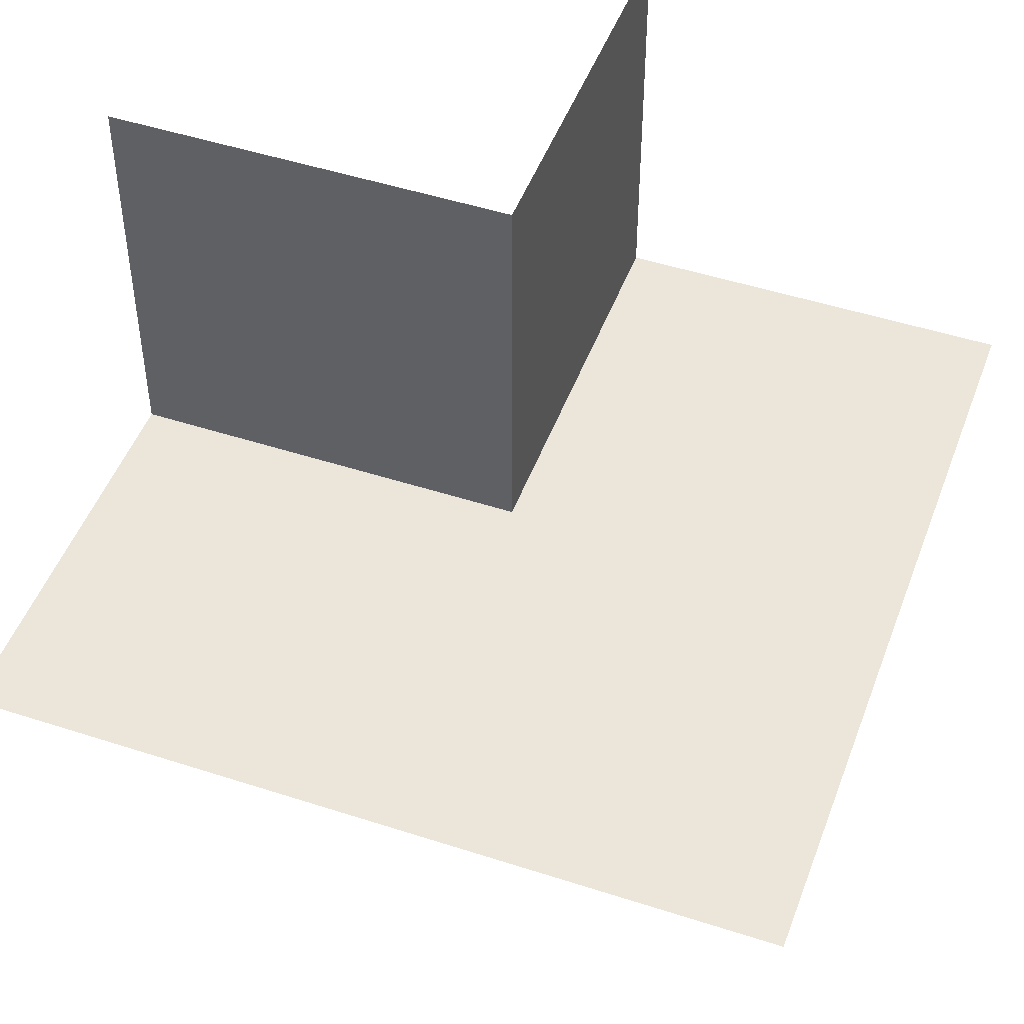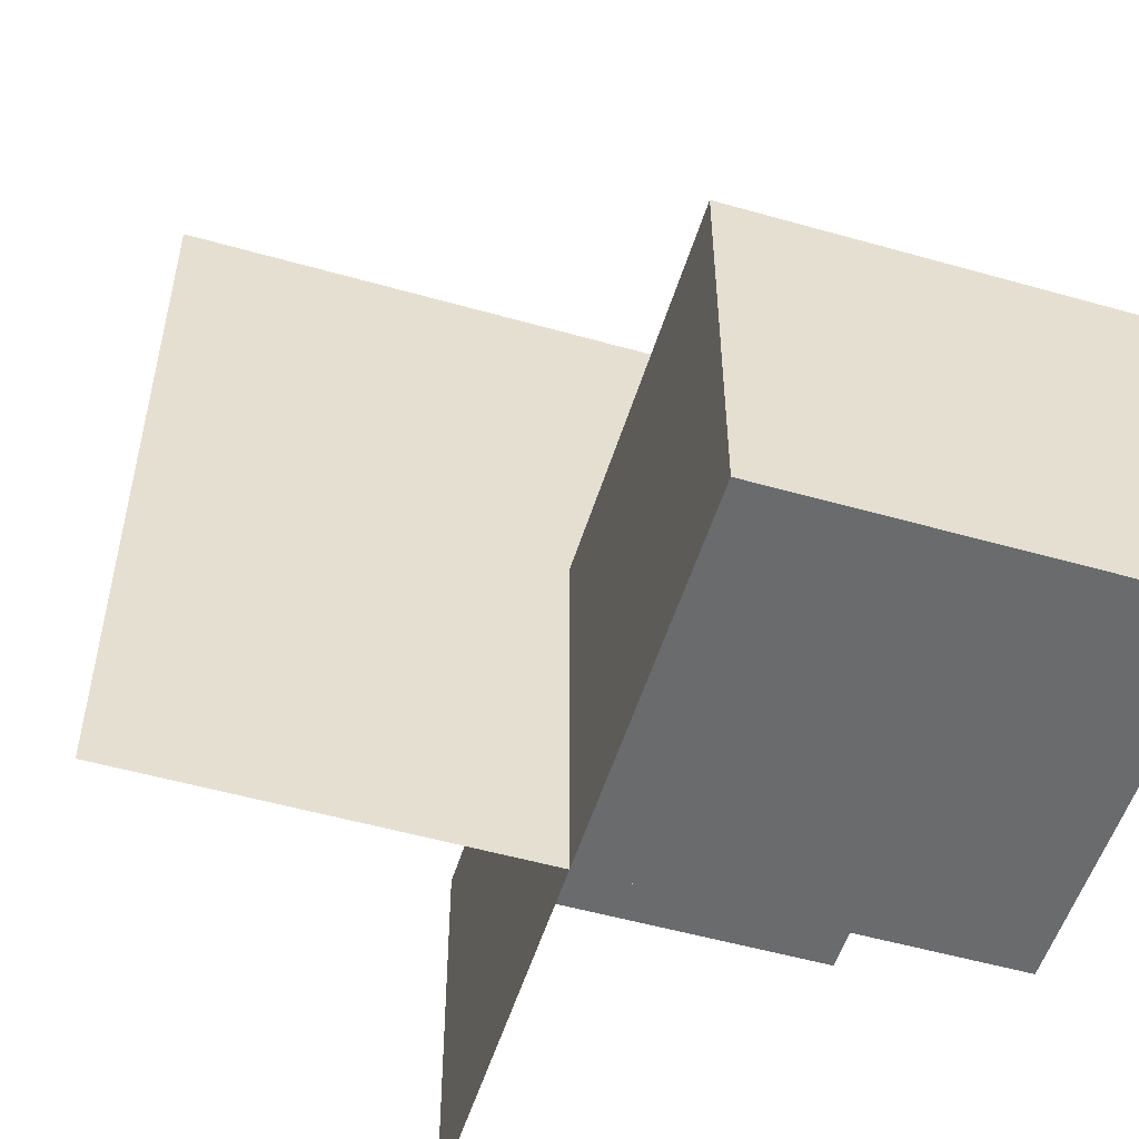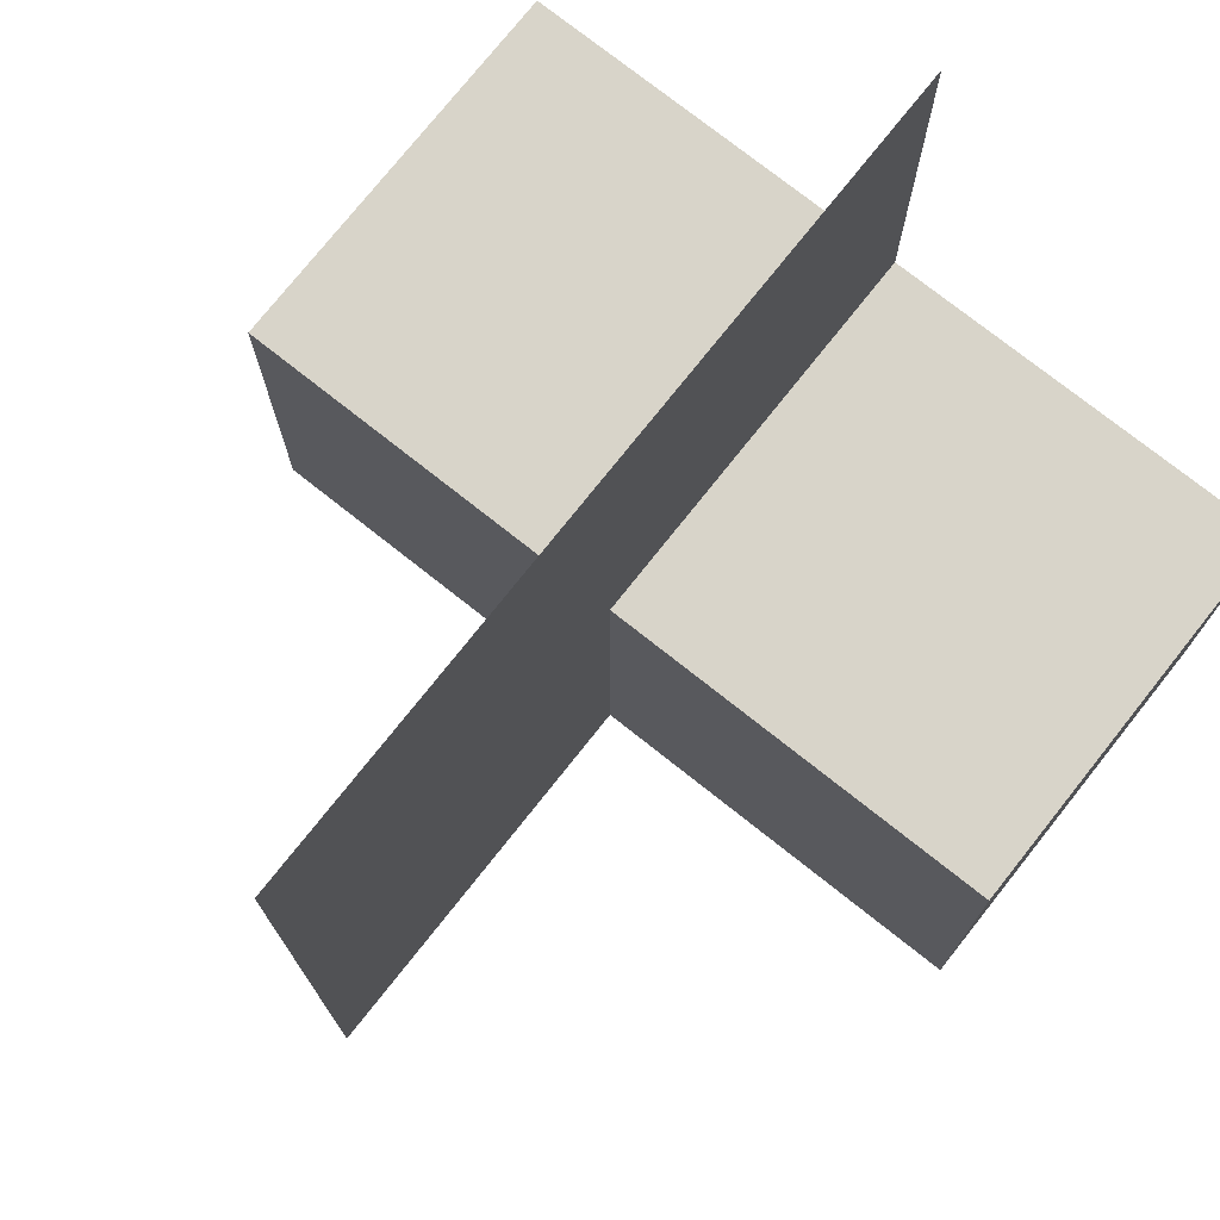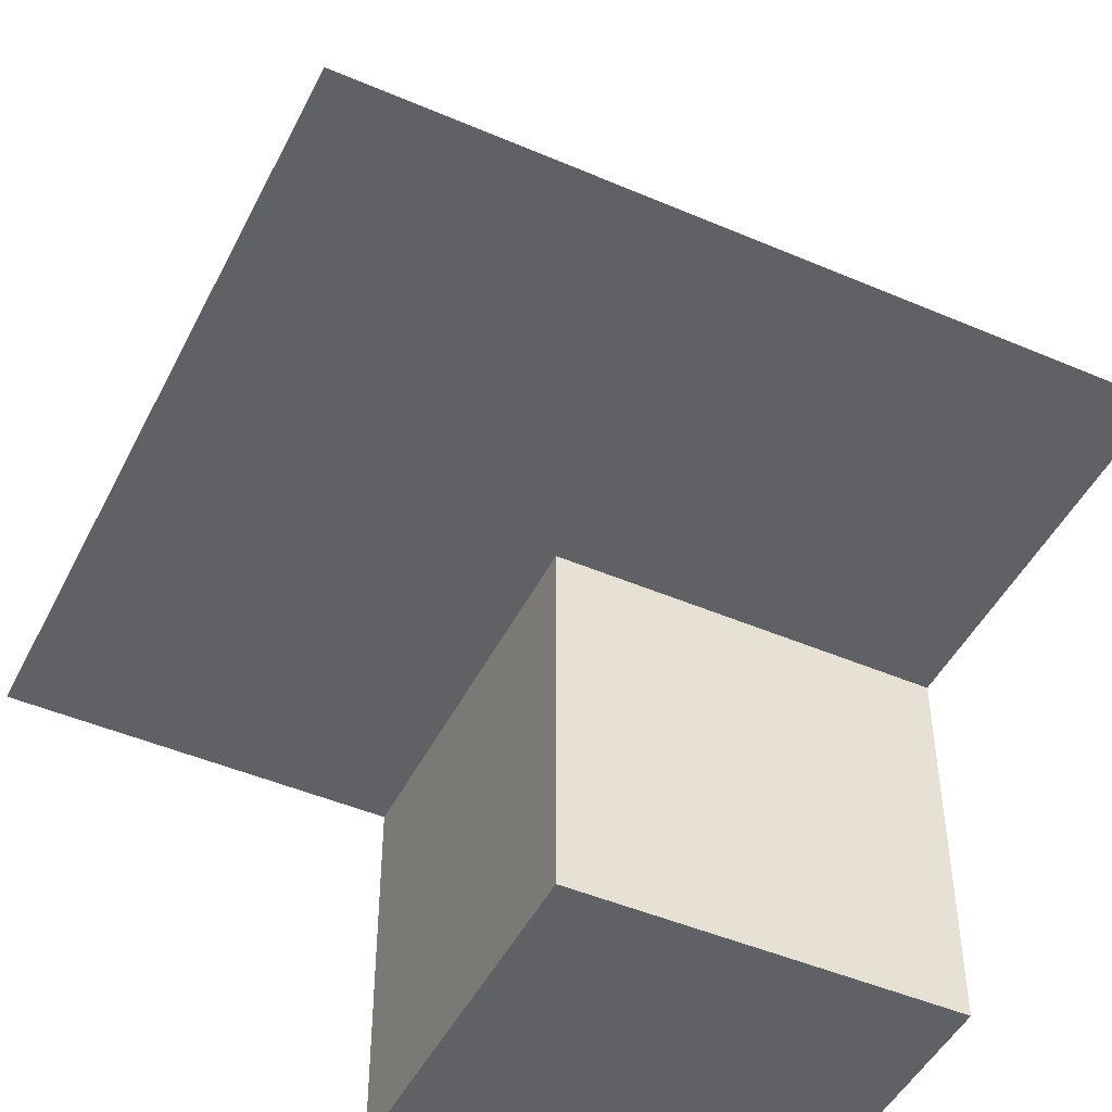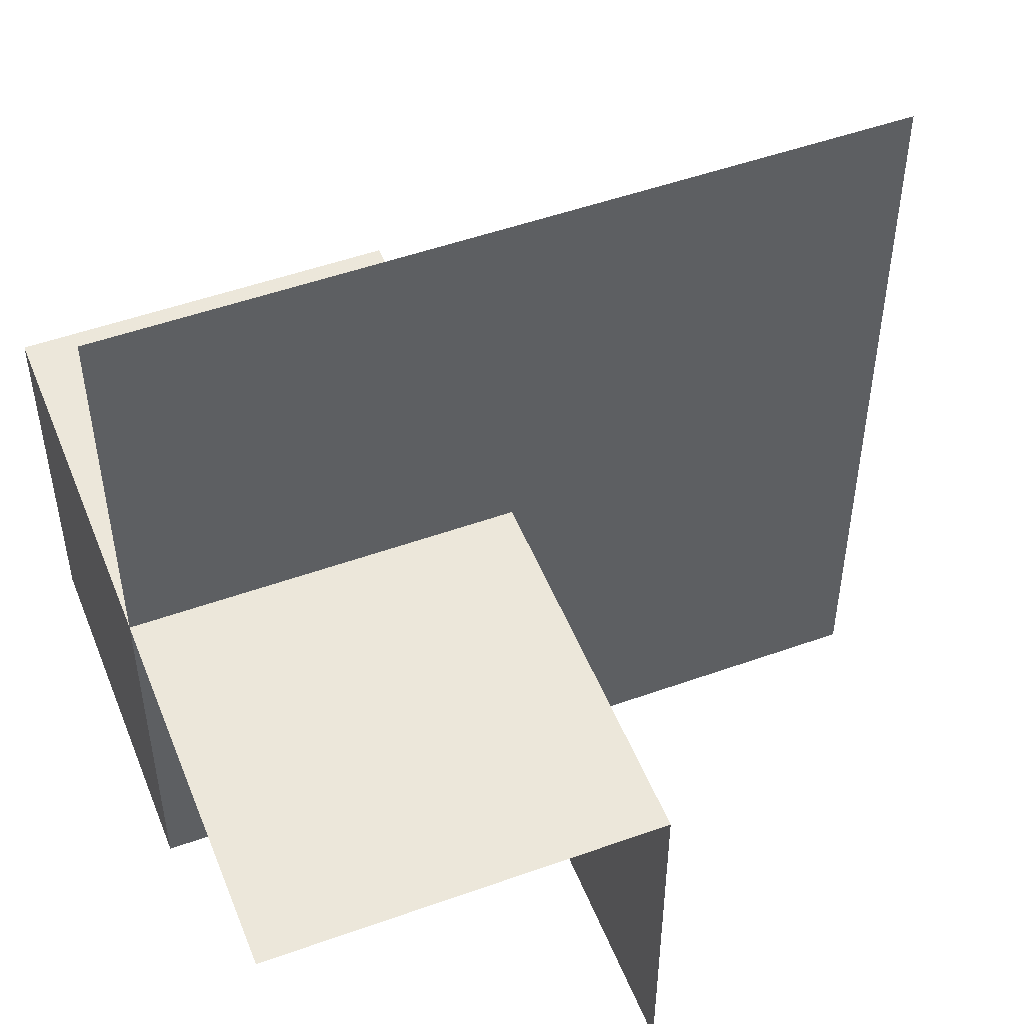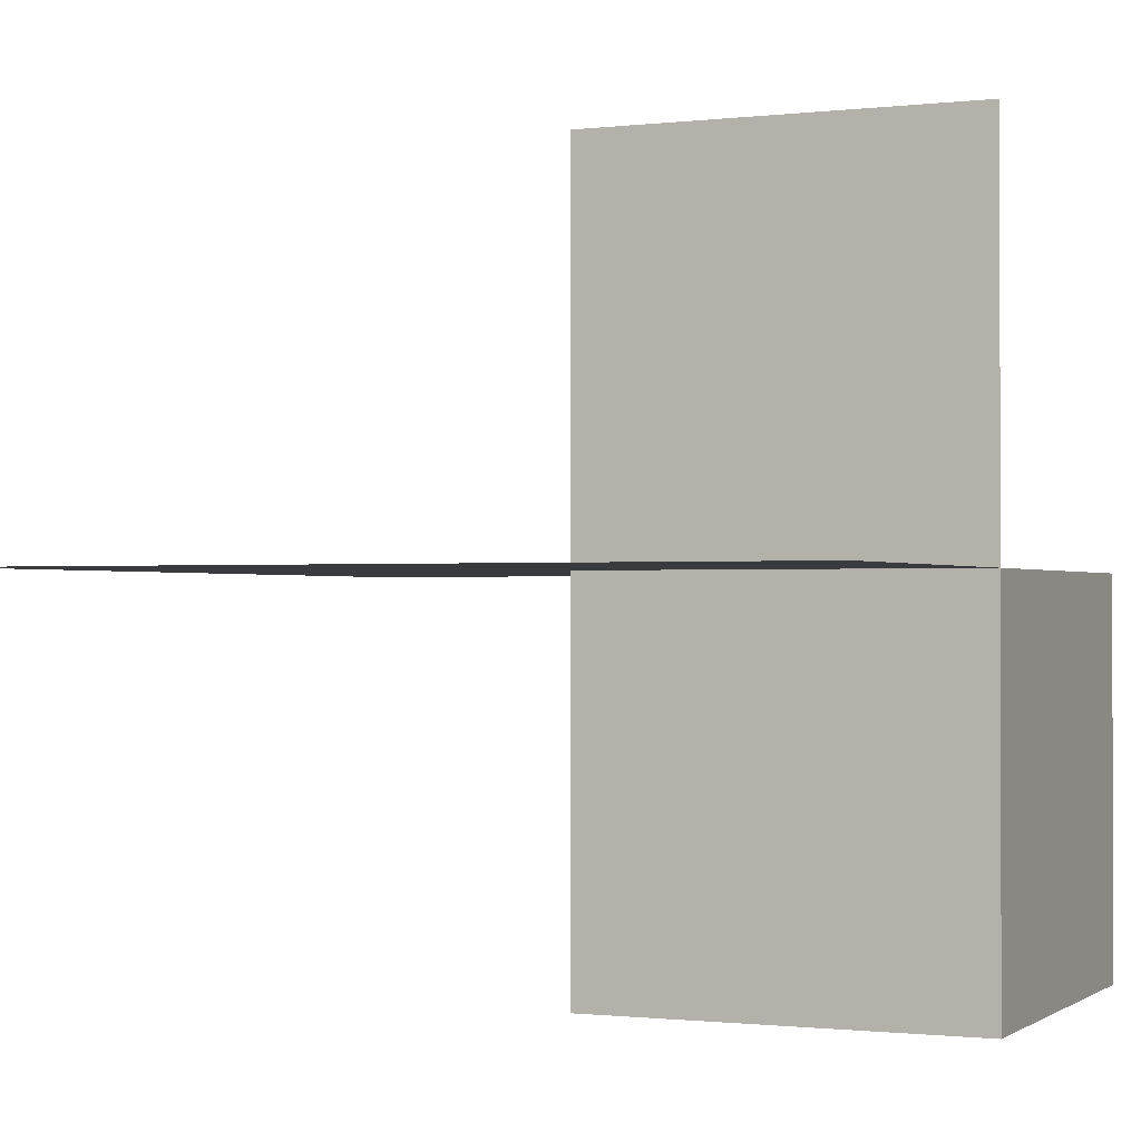
<metadata>
{"format":"obj","ext":"obj","renderer":"f3d","projection":"perspective","resolution":1024,"background":"white","views":[{"elev":48.3,"azim":110.0,"up":"+Z"},{"elev":-53.2,"azim":163.1,"up":"+Y"},{"elev":75.3,"azim":128.4,"up":"+Y"},{"elev":-47.3,"azim":154.2,"up":"+Z"},{"elev":50.5,"azim":-21.4,"up":"+Y"},{"elev":-0.8,"azim":-156.1,"up":"+Z"}]}
</metadata>
<code>
v 0 0 0
v 0 0 -0.5
v 0 0 0.5
v 0 -0.5 0
v 0 -0.5 -0.5
v 0 -0.5 0.5
v 0 0.5 0
v -0.5 0 0
v -0.5 0 -0.5
v -0.5 0 0.5
v -0.5 -0.5 0
v -0.5 -0.5 -0.5
v -0.5 0.5 0
v 0.5 0 0
v 0.5 -0.5 0
v 0.5 0.5 0
f 12 5 4
f 4 11 12
f 5 2 1
f 1 4 5
f 2 9 8
f 8 1 2
f 9 12 11
f 11 8 9
f 5 12 9
f 9 2 5
f 4 8 11
f 8 4 1
f 3 1 4
f 10 3 1
f 4 6 3
f 1 8 10
f 13 7 1
f 1 8 13
f 15 4 1
f 1 14 15
f 16 7 1
f 1 14 16

</code>
